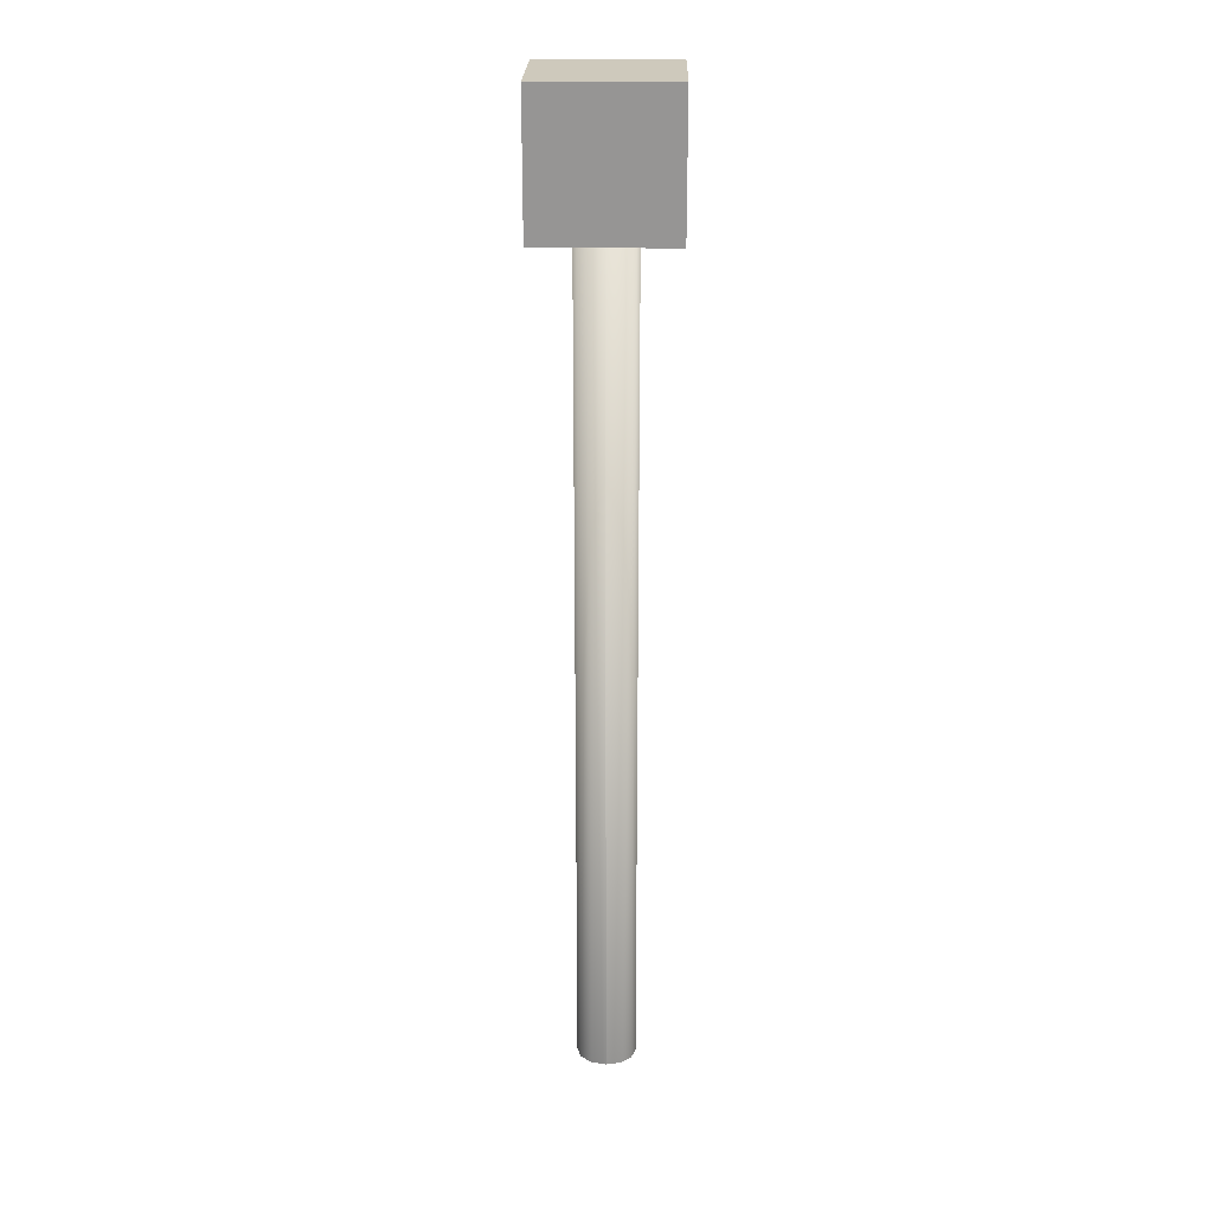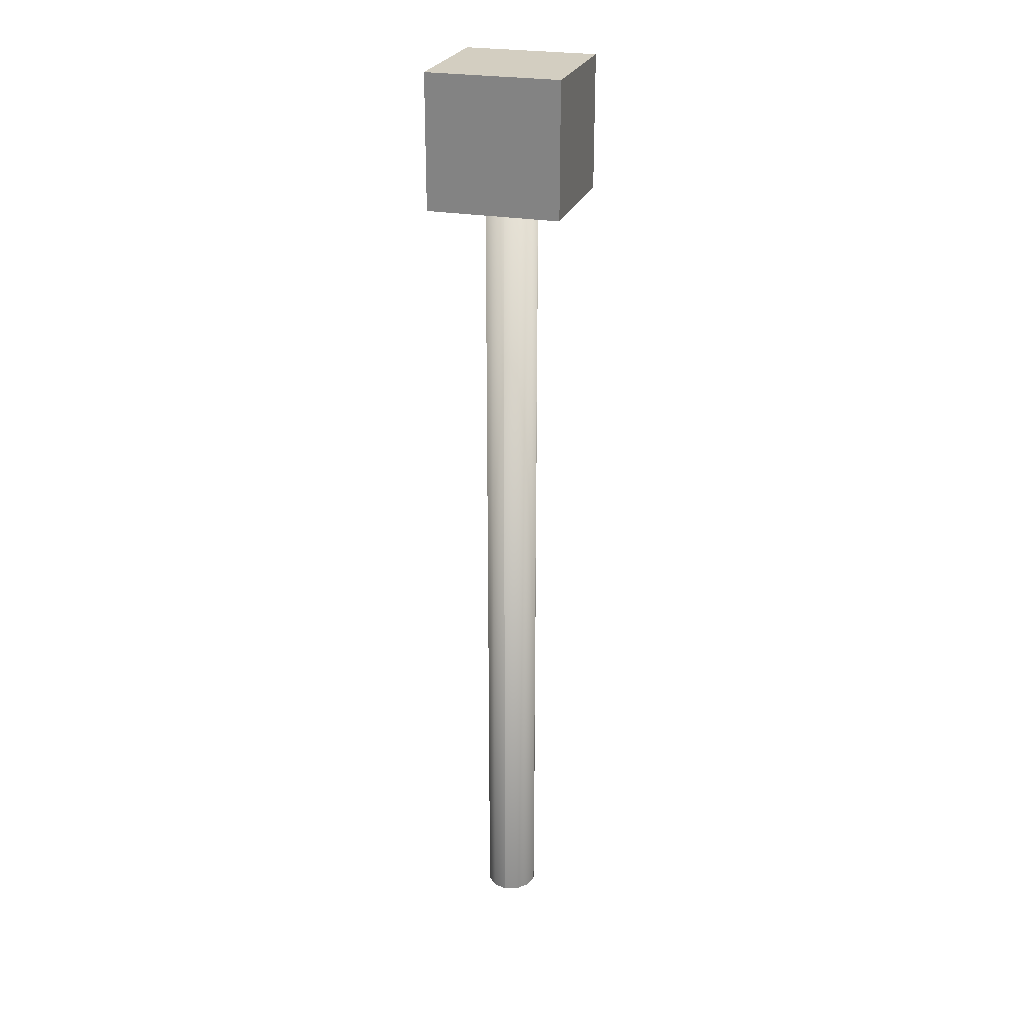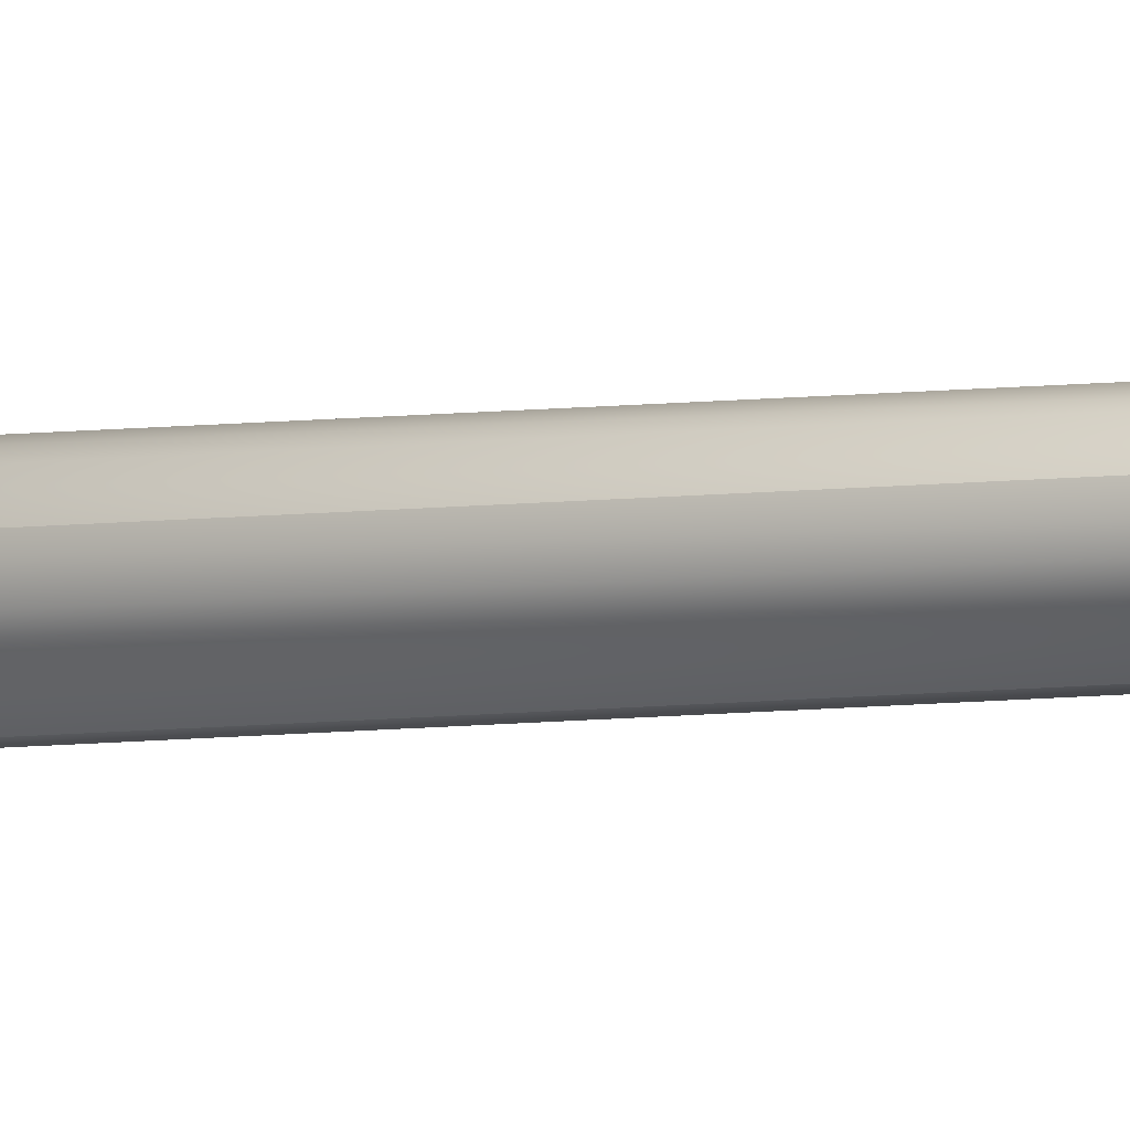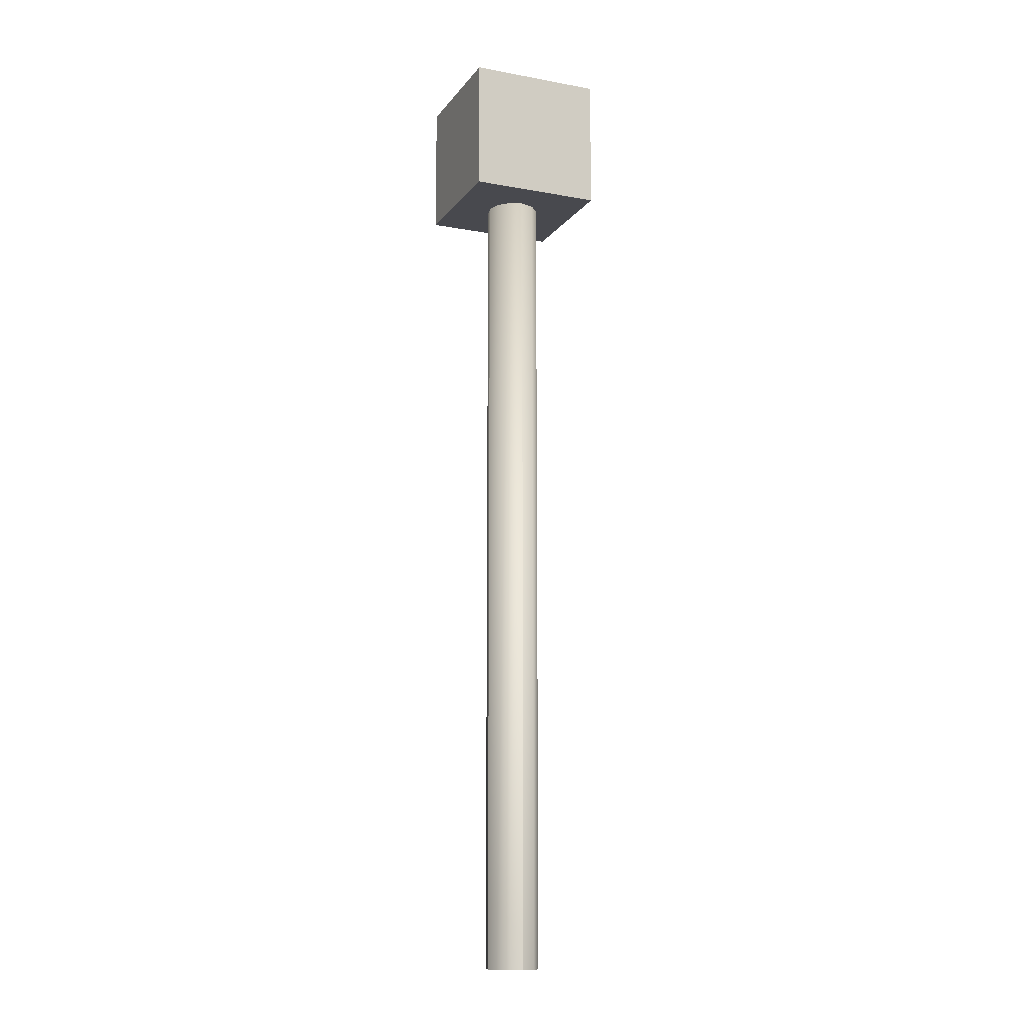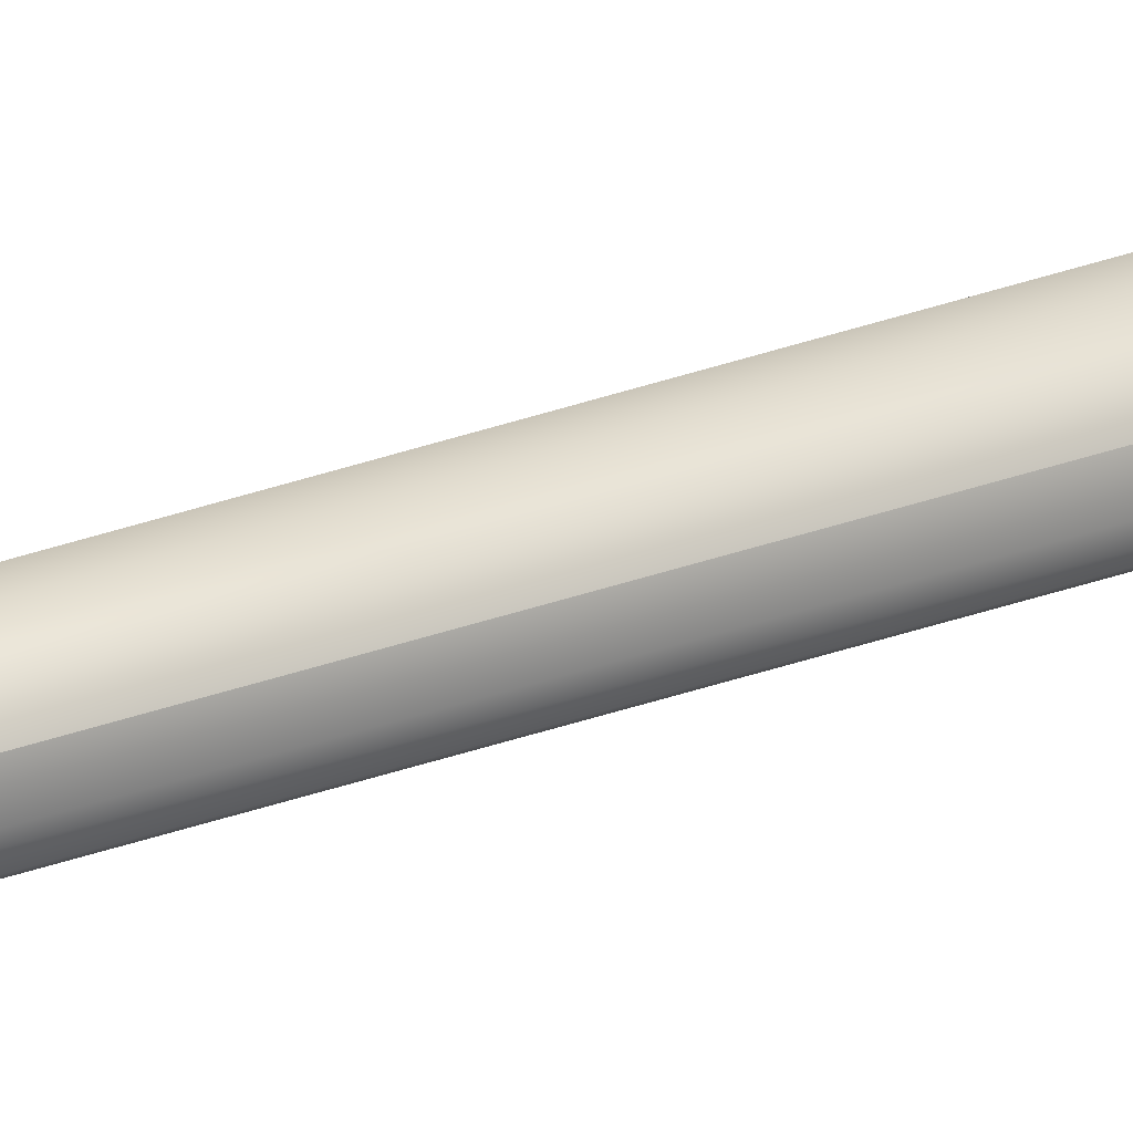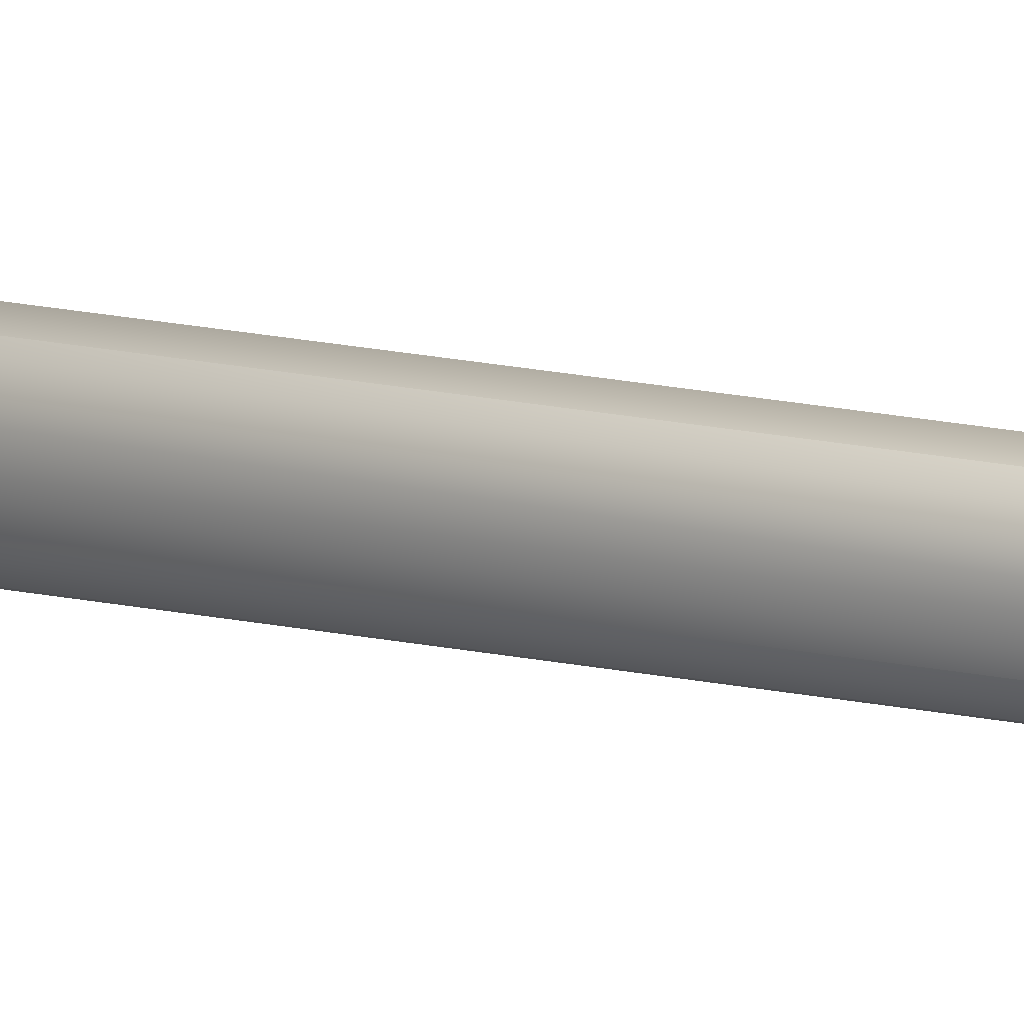
<metadata>
{"format":"obj","ext":"obj","renderer":"f3d","projection":"perspective","resolution":1024,"background":"white","views":[{"elev":22.3,"azim":91.2,"up":"+Z"},{"elev":25.1,"azim":16.4,"up":"+Z"},{"elev":68.3,"azim":87.1,"up":"+Y"},{"elev":-12.7,"azim":157.2,"up":"+Z"},{"elev":-79.3,"azim":-74.5,"up":"+Y"},{"elev":44.4,"azim":100.5,"up":"+Y"}]}
</metadata>
<code>
o Sundial-Arrow.001
v 0 -0.03265 1
v 0.015 -0.02824 1
v 0.02595 -0.01632 1
v 0.03 -0 1
v 0.02595 0.01632 1
v 0.015 0.02824 1
v 0 0.03265 1
v -0.015 0.02824 1
v -0.02595 0.01632 1
v -0.03 -0 1
v -0.02595 -0.01632 1
v -0.015 -0.02824 1
v 0 -0.03265 -0
v 0.015 -0.02824 -0
v 0.02595 -0.01632 -0
v 0.03 0 0
v 0.02595 0.01632 0
v 0.015 0.02824 0
v 0 0.03265 0
v -0.015 0.02824 0
v -0.02595 0.01632 0
v -0.03 0 0
v -0.02595 -0.01632 -0
v -0.015 -0.02824 -0
v -0.075 -0.075 1.075
v -0.075 0.075 1.075
v -0.075 -0.075 0.925
v -0.075 0.075 0.925
v 0.075 -0.075 1.075
v 0.075 0.075 1.075
v 0.075 -0.075 0.925
v 0.075 0.075 0.925
f 13 2 1
f 14 3 2
f 15 4 3
f 16 5 4
f 17 6 5
f 18 7 6
f 19 8 7
f 20 9 8
f 21 10 9
f 22 11 10
f 23 12 11
f 24 1 12
f 10 11 4
f 26 27 25
f 28 31 27
f 31 30 29
f 30 25 29
f 31 25 27
f 28 30 32
f 13 14 2
f 14 15 3
f 15 16 4
f 16 17 5
f 17 18 6
f 18 19 7
f 19 20 8
f 20 21 9
f 21 22 10
f 22 23 11
f 23 24 12
f 24 13 1
f 12 1 2
f 2 3 12
f 3 4 11
f 12 3 11
f 4 5 9
f 5 6 8
f 6 7 8
f 8 9 5
f 9 10 4
f 26 28 27
f 28 32 31
f 31 32 30
f 30 26 25
f 31 29 25
f 28 26 30

</code>
